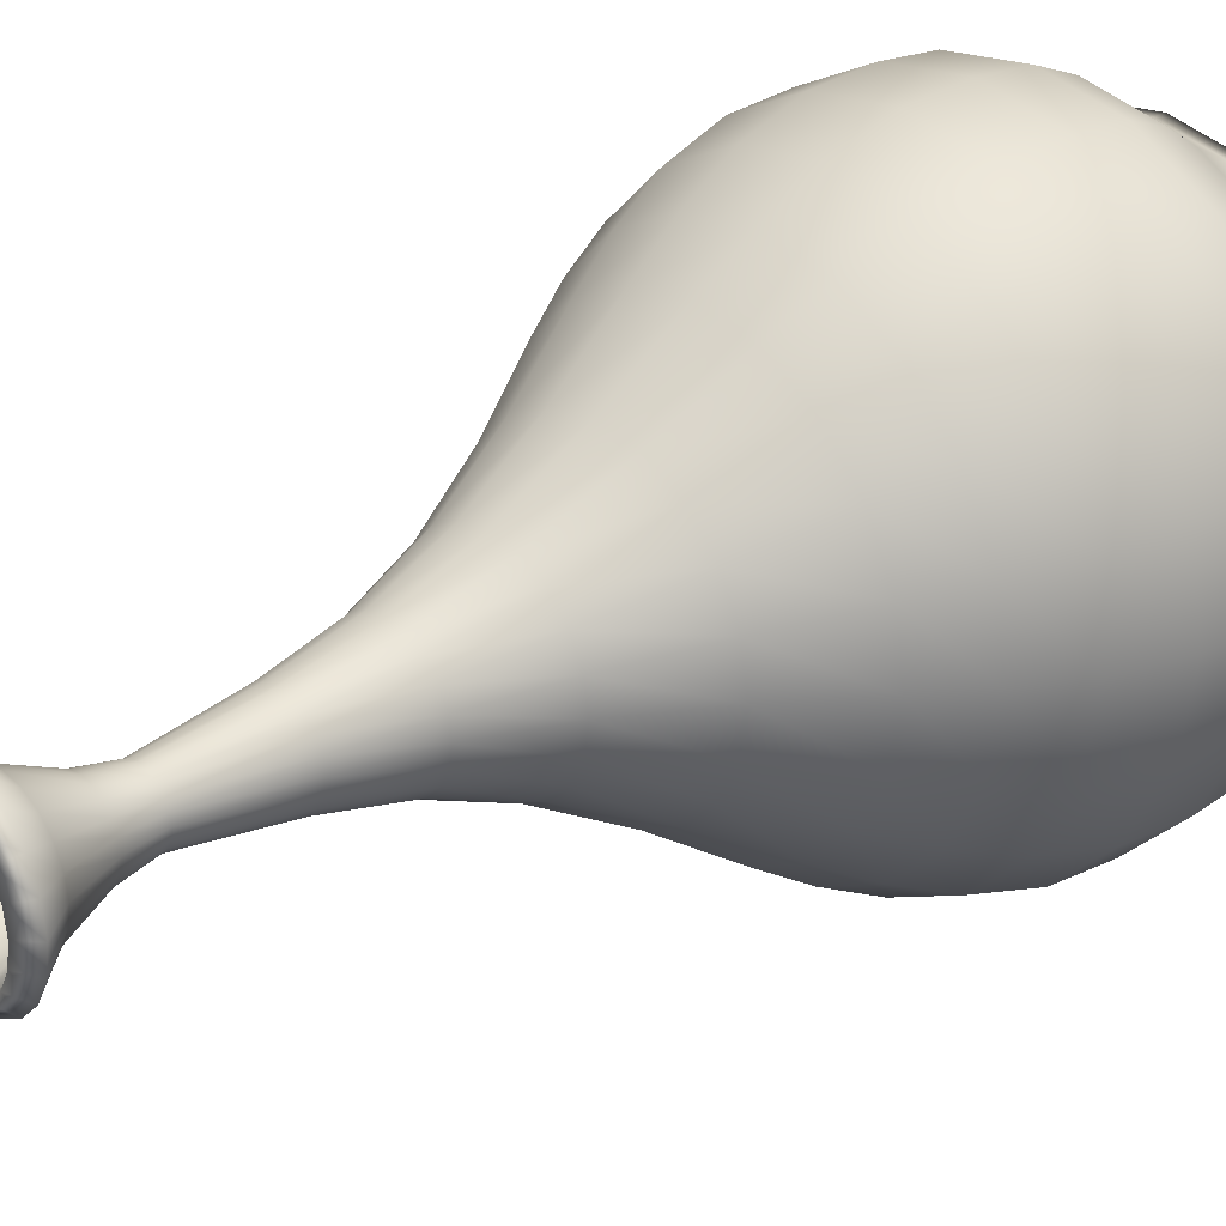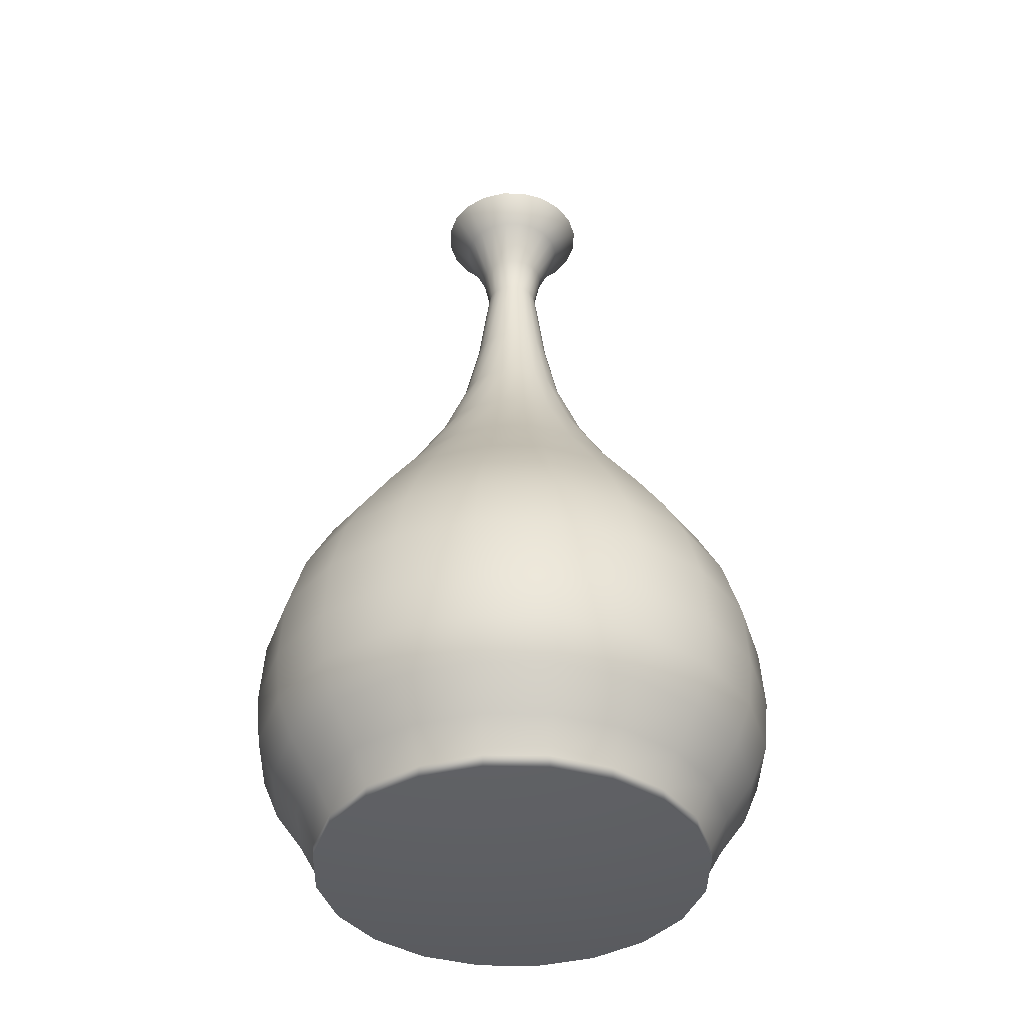
<metadata>
{"format":"obj","ext":"obj","renderer":"f3d","projection":"perspective","resolution":1024,"background":"white","views":[{"elev":28.4,"azim":-130.8,"up":"+Z"},{"elev":-39.6,"azim":-172.2,"up":"+Y"}]}
</metadata>
<code>
g default
v 0.9511 -0 -0.309
v 0.809 -0 -0.5878
v 0.5878 -0 -0.809
v 0.309 -0 -0.9511
v 0 -0 -1
v -0.309 -0 -0.9511
v -0.5878 -0 -0.809
v -0.809 -0 -0.5878
v -0.9511 -0 -0.309
v -1 -0 0
v -0.9511 -0 0.309
v -0.809 -0 0.5878
v -0.5878 -0 0.809
v -0.309 -0 0.9511
v -0 -0 1
v 0.309 -0 0.9511
v 0.5878 -0 0.809
v 0.809 -0 0.5878
v 0.9511 -0 0.309
v 1 -0 0
v 0.9511 0.06308 -0.309
v 0.809 0.06308 -0.5878
v 0.5878 0.06308 -0.809
v 0.309 0.06308 -0.9511
v 0 0.06308 -1
v -0.309 0.06308 -0.9511
v -0.5878 0.06308 -0.809
v -0.809 0.06308 -0.5878
v -0.9511 0.06308 -0.309
v -1 0.06308 0
v -0.9511 0.06308 0.309
v -0.809 0.06308 0.5878
v -0.5878 0.06308 0.809
v -0.309 0.06308 0.9511
v -0 0.06308 1
v 0.309 0.06308 0.9511
v 0.5878 0.06308 0.809
v 0.809 0.06308 0.5878
v 0.9511 0.06308 0.309
v 1 0.06308 0
v 0 -0 0
v 1.041 0.233 -0.3382
v 0.8854 0.233 -0.6433
v 0.6433 0.233 -0.8854
v 0.3382 0.233 -1.041
v 0 0.233 -1.094
v -0.3382 0.233 -1.041
v -0.6433 0.233 -0.8854
v -0.8854 0.233 -0.6433
v -1.041 0.233 -0.3382
v -1.094 0.233 0
v -1.041 0.233 0.3382
v -0.8854 0.233 0.6433
v -0.6433 0.233 0.8854
v -0.3382 0.233 1.041
v -0 0.233 1.094
v 0.3382 0.233 1.041
v 0.6433 0.233 0.8854
v 0.8854 0.233 0.6433
v 1.041 0.233 0.3382
v 1.094 0.233 0
v 1.172 0.4309 -0.3809
v 0.9972 0.4309 -0.7245
v 0.7245 0.4309 -0.9972
v 0.3809 0.4309 -1.172
v 0 0.4309 -1.233
v -0.3809 0.4309 -1.172
v -0.7245 0.4309 -0.9972
v -0.9972 0.4309 -0.7245
v -1.172 0.4309 -0.3809
v -1.233 0.4309 0
v -1.172 0.4309 0.3809
v -0.9972 0.4309 0.7245
v -0.7245 0.4309 0.9972
v -0.3809 0.4309 1.172
v -0 0.4309 1.233
v 0.3809 0.4309 1.172
v 0.7245 0.4309 0.9972
v 0.9972 0.4309 0.7245
v 1.172 0.4309 0.3809
v 1.233 0.4309 0
v 1.253 0.6367 -0.4071
v 1.066 0.6367 -0.7744
v 0.7744 0.6367 -1.066
v 0.4071 0.6367 -1.253
v 0 0.6367 -1.317
v -0.4071 0.6367 -1.253
v -0.7744 0.6367 -1.066
v -1.066 0.6367 -0.7744
v -1.253 0.6367 -0.4071
v -1.317 0.6367 0
v -1.253 0.6367 0.4071
v -1.066 0.6367 0.7744
v -0.7744 0.6367 1.066
v -0.4071 0.6367 1.253
v -0 0.6367 1.317
v 0.4071 0.6367 1.253
v 0.7744 0.6367 1.066
v 1.066 0.6367 0.7744
v 1.253 0.6367 0.4071
v 1.317 0.6367 0
v 1.275 0.8974 -0.4143
v 1.085 0.8974 -0.788
v 0.788 0.8974 -1.085
v 0.4143 0.8974 -1.275
v 0 0.8974 -1.341
v -0.4143 0.8974 -1.275
v -0.788 0.8974 -1.085
v -1.085 0.8974 -0.788
v -1.275 0.8974 -0.4143
v -1.341 0.8974 0
v -1.275 0.8974 0.4143
v -1.085 0.8974 0.788
v -0.788 0.8974 1.085
v -0.4143 0.8974 1.275
v -0 0.8974 1.341
v 0.4143 0.8974 1.275
v 0.788 0.8974 1.085
v 1.085 0.8974 0.788
v 1.275 0.8974 0.4143
v 1.341 0.8974 0
v 1.256 1.21 -0.4082
v 1.069 1.21 -0.7765
v 0.7765 1.21 -1.069
v 0.4082 1.21 -1.256
v 0 1.21 -1.321
v -0.4082 1.21 -1.256
v -0.7765 1.21 -1.069
v -1.069 1.21 -0.7765
v -1.256 1.21 -0.4082
v -1.321 1.21 0
v -1.256 1.21 0.4082
v -1.069 1.21 0.7765
v -0.7765 1.21 1.069
v -0.4082 1.21 1.256
v -0 1.21 1.321
v 0.4082 1.21 1.256
v 0.7765 1.21 1.069
v 1.069 1.21 0.7765
v 1.256 1.21 0.4082
v 1.321 1.21 0
v 1.169 1.525 -0.3798
v 0.9944 1.525 -0.7225
v 0.7225 1.525 -0.9944
v 0.3798 1.525 -1.169
v 0 1.525 -1.229
v -0.3798 1.525 -1.169
v -0.7225 1.525 -0.9944
v -0.9944 1.525 -0.7225
v -1.169 1.525 -0.3798
v -1.229 1.525 0
v -1.169 1.525 0.3798
v -0.9944 1.525 0.7225
v -0.7225 1.525 0.9944
v -0.3798 1.525 1.169
v -0 1.525 1.229
v 0.3798 1.525 1.169
v 0.7225 1.525 0.9944
v 0.9944 1.525 0.7225
v 1.169 1.525 0.3798
v 1.229 1.525 0
v 1.036 1.797 -0.3365
v 0.881 1.797 -0.6401
v 0.6401 1.797 -0.881
v 0.3365 1.797 -1.036
v 0 1.797 -1.089
v -0.3365 1.797 -1.036
v -0.6401 1.797 -0.881
v -0.881 1.797 -0.6401
v -1.036 1.797 -0.3365
v -1.089 1.797 -0
v -1.036 1.797 0.3365
v -0.881 1.797 0.6401
v -0.6401 1.797 0.881
v -0.3365 1.797 1.036
v -0 1.797 1.089
v 0.3365 1.797 1.036
v 0.6401 1.797 0.881
v 0.881 1.797 0.6401
v 1.036 1.797 0.3365
v 1.089 1.797 0
v 0.883 2.046 -0.2869
v 0.7511 2.046 -0.5457
v 0.5457 2.046 -0.7511
v 0.2869 2.046 -0.883
v -0 2.046 -0.9284
v -0.2869 2.046 -0.883
v -0.5457 2.046 -0.7511
v -0.7511 2.046 -0.5457
v -0.883 2.046 -0.2869
v -0.9284 2.046 -0
v -0.883 2.046 0.2869
v -0.7511 2.046 0.5457
v -0.5457 2.046 0.7511
v -0.2869 2.046 0.883
v -0 2.046 0.9284
v 0.2869 2.046 0.883
v 0.5457 2.046 0.7511
v 0.7511 2.046 0.5457
v 0.883 2.046 0.2869
v 0.9284 2.046 0
v 0.6371 2.42 -0.207
v 0.5419 2.42 -0.3937
v 0.3937 2.42 -0.5419
v 0.207 2.42 -0.6371
v -0 2.42 -0.6698
v -0.207 2.42 -0.6371
v -0.3937 2.42 -0.5419
v -0.5419 2.42 -0.3937
v -0.6371 2.42 -0.207
v -0.6698 2.42 -0
v -0.6371 2.42 0.207
v -0.5419 2.42 0.3937
v -0.3937 2.42 0.5419
v -0.207 2.42 0.6371
v -0 2.42 0.6698
v 0.207 2.42 0.6371
v 0.3937 2.42 0.5419
v 0.5419 2.42 0.3937
v 0.6371 2.42 0.207
v 0.6698 2.42 -0
v 0.4182 2.821 -0.1359
v 0.3557 2.821 -0.2584
v 0.2584 2.821 -0.3557
v 0.1359 2.821 -0.4182
v -0 2.821 -0.4397
v -0.1359 2.821 -0.4182
v -0.2584 2.821 -0.3557
v -0.3557 2.821 -0.2584
v -0.4182 2.821 -0.1359
v -0.4397 2.821 -0
v -0.4182 2.821 0.1359
v -0.3557 2.821 0.2584
v -0.2584 2.821 0.3557
v -0.1359 2.821 0.4182
v -0 2.821 0.4397
v 0.1359 2.821 0.4182
v 0.2584 2.821 0.3557
v 0.3557 2.821 0.2584
v 0.4182 2.821 0.1359
v 0.4397 2.821 -0
v 0.2747 3.199 -0.08926
v 0.2337 3.199 -0.1698
v 0.1698 3.199 -0.2337
v 0.08926 3.199 -0.2747
v -0 3.199 -0.2889
v -0.08926 3.199 -0.2747
v -0.1698 3.199 -0.2337
v -0.2337 3.199 -0.1698
v -0.2747 3.199 -0.08926
v -0.2889 3.199 -0
v -0.2747 3.199 0.08926
v -0.2337 3.199 0.1698
v -0.1698 3.199 0.2337
v -0.08926 3.199 0.2747
v -0 3.199 0.2889
v 0.08926 3.199 0.2747
v 0.1698 3.199 0.2337
v 0.2337 3.199 0.1698
v 0.2747 3.199 0.08926
v 0.2889 3.199 -1e-06
v 0.1945 3.582 -0.0632
v 0.1655 3.582 -0.1202
v 0.1202 3.582 -0.1655
v 0.0632 3.582 -0.1945
v -0 3.582 -0.2045
v -0.0632 3.582 -0.1945
v -0.1202 3.582 -0.1655
v -0.1655 3.582 -0.1202
v -0.1945 3.582 -0.0632
v -0.2045 3.582 -0
v -0.1945 3.582 0.0632
v -0.1655 3.582 0.1202
v -0.1202 3.582 0.1655
v -0.0632 3.582 0.1945
v -0 3.582 0.2045
v 0.0632 3.582 0.1945
v 0.1202 3.582 0.1655
v 0.1655 3.582 0.1202
v 0.1945 3.582 0.0632
v 0.2045 3.582 -1e-06
v 0.1342 4.055 -0.0436
v 0.1141 4.055 -0.08292
v 0.08292 4.055 -0.1141
v 0.0436 4.055 -0.1342
v -0 4.055 -0.1411
v -0.0436 4.055 -0.1342
v -0.08292 4.055 -0.1141
v -0.1141 4.055 -0.08292
v -0.1342 4.055 -0.0436
v -0.1411 4.055 -0
v -0.1342 4.055 0.0436
v -0.1141 4.055 0.08292
v -0.08292 4.055 0.1141
v -0.0436 4.055 0.1342
v -0 4.055 0.1411
v 0.0436 4.055 0.1342
v 0.08292 4.055 0.1141
v 0.1141 4.055 0.08292
v 0.1342 4.055 0.0436
v 0.1411 4.055 -0
v 0.1685 4.246 -0.05473
v 0.1433 4.246 -0.1041
v 0.1041 4.246 -0.1433
v 0.05473 4.246 -0.1685
v -0 4.246 -0.1771
v -0.05473 4.246 -0.1685
v -0.1041 4.246 -0.1433
v -0.1433 4.246 -0.1041
v -0.1685 4.246 -0.05473
v -0.1771 4.246 -0
v -0.1685 4.246 0.05473
v -0.1433 4.246 0.1041
v -0.1041 4.246 0.1433
v -0.05473 4.246 0.1685
v -0 4.246 0.1771
v 0.05473 4.246 0.1685
v 0.1041 4.246 0.1433
v 0.1433 4.246 0.1041
v 0.1685 4.246 0.05473
v 0.1771 4.246 -0
v 0.2645 4.48 -0.08595
v 0.225 4.48 -0.1635
v 0.1635 4.48 -0.225
v 0.08595 4.48 -0.2645
v -0 4.48 -0.2782
v -0.08595 4.48 -0.2645
v -0.1635 4.48 -0.225
v -0.225 4.48 -0.1635
v -0.2645 4.48 -0.08595
v -0.2782 4.48 -0
v -0.2645 4.48 0.08596
v -0.225 4.48 0.1635
v -0.1635 4.48 0.225
v -0.08595 4.48 0.2645
v -0 4.48 0.2782
v 0.08595 4.48 0.2645
v 0.1635 4.48 0.225
v 0.225 4.48 0.1635
v 0.2645 4.48 0.08595
v 0.2782 4.48 -3e-06
v 0.3815 4.629 -0.124
v 0.3246 4.629 -0.2358
v 0.2358 4.629 -0.3246
v 0.124 4.629 -0.3815
v -0 4.629 -0.4012
v -0.124 4.629 -0.3815
v -0.2358 4.629 -0.3246
v -0.3246 4.629 -0.2358
v -0.3815 4.629 -0.124
v -0.4012 4.629 -1e-06
v -0.3815 4.629 0.124
v -0.3246 4.629 0.2358
v -0.2358 4.629 0.3246
v -0.124 4.629 0.3815
v -0 4.629 0.4012
v 0.124 4.629 0.3815
v 0.2358 4.629 0.3246
v 0.3246 4.629 0.2358
v 0.3815 4.629 0.124
v 0.4012 4.629 -5e-06
v 0.3087 4.701 -0.1003
v 0.2626 4.701 -0.1908
v 0.1908 4.701 -0.2626
v 0.1003 4.701 -0.3088
v -0 4.701 -0.3246
v -0.1003 4.701 -0.3088
v -0.1908 4.701 -0.2626
v -0.2626 4.701 -0.1908
v -0.3087 4.701 -0.1003
v -0.3246 4.701 -0
v -0.3087 4.701 0.1003
v -0.2626 4.701 0.1908
v -0.1908 4.701 0.2626
v -0.1003 4.701 0.3087
v -0 4.701 0.3246
v 0.1003 4.701 0.3087
v 0.1908 4.701 0.2626
v 0.2626 4.701 0.1908
v 0.3087 4.701 0.1003
v 0.3246 4.701 -4e-06
v 0.2393 4.535 -0.07775
v 0.2036 4.535 -0.1479
v 0.1479 4.535 -0.2036
v 0.07775 4.535 -0.2393
v -0 4.535 -0.2516
v -0.07775 4.535 -0.2393
v -0.1479 4.535 -0.2036
v -0.2036 4.535 -0.1479
v -0.2393 4.535 -0.07775
v -0.2516 4.535 -0
v -0.2393 4.535 0.07776
v -0.2036 4.535 0.1479
v -0.1479 4.535 0.2036
v -0.07775 4.535 0.2393
v -0 4.535 0.2516
v 0.07775 4.535 0.2393
v 0.1479 4.535 0.2036
v 0.2036 4.535 0.1479
v 0.2393 4.535 0.07775
v 0.2516 4.535 -3e-06
v 0.1546 4.277 -0.05024
v 0.1316 4.277 -0.09557
v 0.09558 4.277 -0.1316
v 0.05025 4.277 -0.1547
v -0 4.277 -0.1626
v -0.05025 4.277 -0.1547
v -0.09558 4.277 -0.1316
v -0.1316 4.277 -0.09558
v -0.1546 4.277 -0.05025
v -0.1626 4.277 -0
v -0.1546 4.277 0.05025
v -0.1316 4.277 0.09558
v -0.09558 4.277 0.1316
v -0.05025 4.277 0.1546
v -0 4.277 0.1626
v 0.05025 4.277 0.1547
v 0.09558 4.277 0.1316
v 0.1316 4.277 0.09558
v 0.1546 4.277 0.05025
v 0.1626 4.277 -2e-06
v 0.1034 3.834 -0.0336
v 0.08797 3.834 -0.06391
v 0.06391 3.834 -0.08797
v 0.0336 3.834 -0.1034
v -0 3.834 -0.1087
v -0.0336 3.834 -0.1034
v -0.06391 3.834 -0.08797
v -0.08797 3.834 -0.06391
v -0.1034 3.834 -0.0336
v -0.1087 3.834 -0
v -0.1034 3.834 0.0336
v -0.08797 3.834 0.06391
v -0.06391 3.834 0.08797
v -0.0336 3.834 0.1034
v -0 3.834 0.1087
v 0.0336 3.834 0.1034
v 0.06391 3.834 0.08797
v 0.08797 3.834 0.06391
v 0.1034 3.834 0.0336
v 0.1087 3.834 -1e-06
v 0.188 3.378 -0.06108
v 0.1599 3.378 -0.1162
v -0 3.378 0
v 0.1162 3.378 -0.1599
v 0.06108 3.378 -0.188
v -0 3.378 -0.1977
v -0.06108 3.378 -0.188
v -0.1162 3.378 -0.1599
v -0.1599 3.378 -0.1162
v -0.188 3.378 -0.06108
v -0.1977 3.378 -0
v -0.188 3.378 0.06109
v -0.1599 3.378 0.1162
v -0.1162 3.378 0.1599
v -0.06108 3.378 0.188
v -0 3.378 0.1977
v 0.06108 3.378 0.188
v 0.1162 3.378 0.1599
v 0.1599 3.378 0.1162
v 0.188 3.378 0.06108
v 0.1977 3.378 -2e-06
g pCylinder1
f 1 2 22 21
f 2 3 23 22
f 3 4 24 23
f 4 5 25 24
f 5 6 26 25
f 6 7 27 26
f 7 8 28 27
f 8 9 29 28
f 9 10 30 29
f 10 11 31 30
f 11 12 32 31
f 12 13 33 32
f 13 14 34 33
f 14 15 35 34
f 15 16 36 35
f 16 17 37 36
f 17 18 38 37
f 18 19 39 38
f 19 20 40 39
f 20 1 21 40
f 2 1 41
f 3 2 41
f 4 3 41
f 5 4 41
f 6 5 41
f 7 6 41
f 8 7 41
f 9 8 41
f 10 9 41
f 11 10 41
f 12 11 41
f 13 12 41
f 14 13 41
f 15 14 41
f 16 15 41
f 17 16 41
f 18 17 41
f 19 18 41
f 20 19 41
f 1 20 41
f 442 443 444
f 443 445 444
f 445 446 444
f 446 447 444
f 447 448 444
f 448 449 444
f 449 450 444
f 450 451 444
f 451 452 444
f 452 453 444
f 453 454 444
f 454 455 444
f 455 456 444
f 456 457 444
f 457 458 444
f 458 459 444
f 459 460 444
f 460 461 444
f 461 462 444
f 462 442 444
f 21 22 43 42
f 22 23 44 43
f 23 24 45 44
f 24 25 46 45
f 25 26 47 46
f 26 27 48 47
f 27 28 49 48
f 28 29 50 49
f 29 30 51 50
f 30 31 52 51
f 31 32 53 52
f 32 33 54 53
f 33 34 55 54
f 34 35 56 55
f 35 36 57 56
f 36 37 58 57
f 37 38 59 58
f 38 39 60 59
f 39 40 61 60
f 40 21 42 61
f 42 43 63 62
f 43 44 64 63
f 44 45 65 64
f 45 46 66 65
f 46 47 67 66
f 47 48 68 67
f 48 49 69 68
f 49 50 70 69
f 50 51 71 70
f 51 52 72 71
f 52 53 73 72
f 53 54 74 73
f 54 55 75 74
f 55 56 76 75
f 56 57 77 76
f 57 58 78 77
f 58 59 79 78
f 59 60 80 79
f 60 61 81 80
f 61 42 62 81
f 62 63 83 82
f 63 64 84 83
f 64 65 85 84
f 65 66 86 85
f 66 67 87 86
f 67 68 88 87
f 68 69 89 88
f 69 70 90 89
f 70 71 91 90
f 71 72 92 91
f 72 73 93 92
f 73 74 94 93
f 74 75 95 94
f 75 76 96 95
f 76 77 97 96
f 77 78 98 97
f 78 79 99 98
f 79 80 100 99
f 80 81 101 100
f 81 62 82 101
f 82 83 103 102
f 83 84 104 103
f 84 85 105 104
f 85 86 106 105
f 86 87 107 106
f 87 88 108 107
f 88 89 109 108
f 89 90 110 109
f 90 91 111 110
f 91 92 112 111
f 92 93 113 112
f 93 94 114 113
f 94 95 115 114
f 95 96 116 115
f 96 97 117 116
f 97 98 118 117
f 98 99 119 118
f 99 100 120 119
f 100 101 121 120
f 101 82 102 121
f 102 103 123 122
f 103 104 124 123
f 104 105 125 124
f 105 106 126 125
f 106 107 127 126
f 107 108 128 127
f 108 109 129 128
f 109 110 130 129
f 110 111 131 130
f 111 112 132 131
f 112 113 133 132
f 113 114 134 133
f 114 115 135 134
f 115 116 136 135
f 116 117 137 136
f 117 118 138 137
f 118 119 139 138
f 119 120 140 139
f 120 121 141 140
f 121 102 122 141
f 122 123 143 142
f 123 124 144 143
f 124 125 145 144
f 125 126 146 145
f 126 127 147 146
f 127 128 148 147
f 128 129 149 148
f 129 130 150 149
f 130 131 151 150
f 131 132 152 151
f 132 133 153 152
f 133 134 154 153
f 134 135 155 154
f 135 136 156 155
f 136 137 157 156
f 137 138 158 157
f 138 139 159 158
f 139 140 160 159
f 140 141 161 160
f 141 122 142 161
f 142 143 163 162
f 143 144 164 163
f 144 145 165 164
f 145 146 166 165
f 146 147 167 166
f 147 148 168 167
f 148 149 169 168
f 149 150 170 169
f 150 151 171 170
f 151 152 172 171
f 152 153 173 172
f 153 154 174 173
f 154 155 175 174
f 155 156 176 175
f 156 157 177 176
f 157 158 178 177
f 158 159 179 178
f 159 160 180 179
f 160 161 181 180
f 161 142 162 181
f 162 163 183 182
f 163 164 184 183
f 164 165 185 184
f 165 166 186 185
f 166 167 187 186
f 167 168 188 187
f 168 169 189 188
f 169 170 190 189
f 170 171 191 190
f 171 172 192 191
f 172 173 193 192
f 173 174 194 193
f 174 175 195 194
f 175 176 196 195
f 176 177 197 196
f 177 178 198 197
f 178 179 199 198
f 179 180 200 199
f 180 181 201 200
f 181 162 182 201
f 182 183 203 202
f 183 184 204 203
f 184 185 205 204
f 185 186 206 205
f 186 187 207 206
f 187 188 208 207
f 188 189 209 208
f 189 190 210 209
f 190 191 211 210
f 191 192 212 211
f 192 193 213 212
f 193 194 214 213
f 194 195 215 214
f 195 196 216 215
f 196 197 217 216
f 197 198 218 217
f 198 199 219 218
f 199 200 220 219
f 200 201 221 220
f 201 182 202 221
f 202 203 223 222
f 203 204 224 223
f 204 205 225 224
f 205 206 226 225
f 206 207 227 226
f 207 208 228 227
f 208 209 229 228
f 209 210 230 229
f 210 211 231 230
f 211 212 232 231
f 212 213 233 232
f 213 214 234 233
f 214 215 235 234
f 215 216 236 235
f 216 217 237 236
f 217 218 238 237
f 218 219 239 238
f 219 220 240 239
f 220 221 241 240
f 221 202 222 241
f 222 223 243 242
f 223 224 244 243
f 224 225 245 244
f 225 226 246 245
f 226 227 247 246
f 227 228 248 247
f 228 229 249 248
f 229 230 250 249
f 230 231 251 250
f 231 232 252 251
f 232 233 253 252
f 233 234 254 253
f 234 235 255 254
f 235 236 256 255
f 236 237 257 256
f 237 238 258 257
f 238 239 259 258
f 239 240 260 259
f 240 241 261 260
f 241 222 242 261
f 242 243 263 262
f 243 244 264 263
f 244 245 265 264
f 245 246 266 265
f 246 247 267 266
f 247 248 268 267
f 248 249 269 268
f 249 250 270 269
f 250 251 271 270
f 251 252 272 271
f 252 253 273 272
f 253 254 274 273
f 254 255 275 274
f 255 256 276 275
f 256 257 277 276
f 257 258 278 277
f 258 259 279 278
f 259 260 280 279
f 260 261 281 280
f 261 242 262 281
f 262 263 283 282
f 263 264 284 283
f 264 265 285 284
f 265 266 286 285
f 266 267 287 286
f 267 268 288 287
f 268 269 289 288
f 269 270 290 289
f 270 271 291 290
f 271 272 292 291
f 272 273 293 292
f 273 274 294 293
f 274 275 295 294
f 275 276 296 295
f 276 277 297 296
f 277 278 298 297
f 278 279 299 298
f 279 280 300 299
f 280 281 301 300
f 281 262 282 301
f 282 283 303 302
f 283 284 304 303
f 284 285 305 304
f 285 286 306 305
f 286 287 307 306
f 287 288 308 307
f 288 289 309 308
f 289 290 310 309
f 290 291 311 310
f 291 292 312 311
f 292 293 313 312
f 293 294 314 313
f 294 295 315 314
f 295 296 316 315
f 296 297 317 316
f 297 298 318 317
f 298 299 319 318
f 299 300 320 319
f 300 301 321 320
f 301 282 302 321
f 302 303 323 322
f 303 304 324 323
f 304 305 325 324
f 305 306 326 325
f 306 307 327 326
f 307 308 328 327
f 308 309 329 328
f 309 310 330 329
f 310 311 331 330
f 311 312 332 331
f 312 313 333 332
f 313 314 334 333
f 314 315 335 334
f 315 316 336 335
f 316 317 337 336
f 317 318 338 337
f 318 319 339 338
f 319 320 340 339
f 320 321 341 340
f 321 302 322 341
f 322 323 343 342
f 323 324 344 343
f 324 325 345 344
f 325 326 346 345
f 326 327 347 346
f 327 328 348 347
f 328 329 349 348
f 329 330 350 349
f 330 331 351 350
f 331 332 352 351
f 332 333 353 352
f 333 334 354 353
f 334 335 355 354
f 335 336 356 355
f 336 337 357 356
f 337 338 358 357
f 338 339 359 358
f 339 340 360 359
f 340 341 361 360
f 341 322 342 361
f 342 343 363 362
f 343 344 364 363
f 344 345 365 364
f 345 346 366 365
f 346 347 367 366
f 347 348 368 367
f 348 349 369 368
f 349 350 370 369
f 350 351 371 370
f 351 352 372 371
f 352 353 373 372
f 353 354 374 373
f 354 355 375 374
f 355 356 376 375
f 356 357 377 376
f 357 358 378 377
f 358 359 379 378
f 359 360 380 379
f 360 361 381 380
f 361 342 362 381
f 362 363 383 382
f 363 364 384 383
f 364 365 385 384
f 365 366 386 385
f 366 367 387 386
f 367 368 388 387
f 368 369 389 388
f 369 370 390 389
f 370 371 391 390
f 371 372 392 391
f 372 373 393 392
f 373 374 394 393
f 374 375 395 394
f 375 376 396 395
f 376 377 397 396
f 377 378 398 397
f 378 379 399 398
f 379 380 400 399
f 380 381 401 400
f 381 362 382 401
f 382 383 403 402
f 383 384 404 403
f 384 385 405 404
f 385 386 406 405
f 386 387 407 406
f 387 388 408 407
f 388 389 409 408
f 389 390 410 409
f 390 391 411 410
f 391 392 412 411
f 392 393 413 412
f 393 394 414 413
f 394 395 415 414
f 395 396 416 415
f 396 397 417 416
f 397 398 418 417
f 398 399 419 418
f 399 400 420 419
f 400 401 421 420
f 401 382 402 421
f 402 403 423 422
f 403 404 424 423
f 404 405 425 424
f 405 406 426 425
f 406 407 427 426
f 407 408 428 427
f 408 409 429 428
f 409 410 430 429
f 410 411 431 430
f 411 412 432 431
f 412 413 433 432
f 413 414 434 433
f 414 415 435 434
f 415 416 436 435
f 416 417 437 436
f 417 418 438 437
f 418 419 439 438
f 419 420 440 439
f 420 421 441 440
f 421 402 422 441
f 422 423 443 442
f 423 424 445 443
f 424 425 446 445
f 425 426 447 446
f 426 427 448 447
f 427 428 449 448
f 428 429 450 449
f 429 430 451 450
f 430 431 452 451
f 431 432 453 452
f 432 433 454 453
f 433 434 455 454
f 434 435 456 455
f 435 436 457 456
f 436 437 458 457
f 437 438 459 458
f 438 439 460 459
f 439 440 461 460
f 440 441 462 461
f 441 422 442 462

</code>
